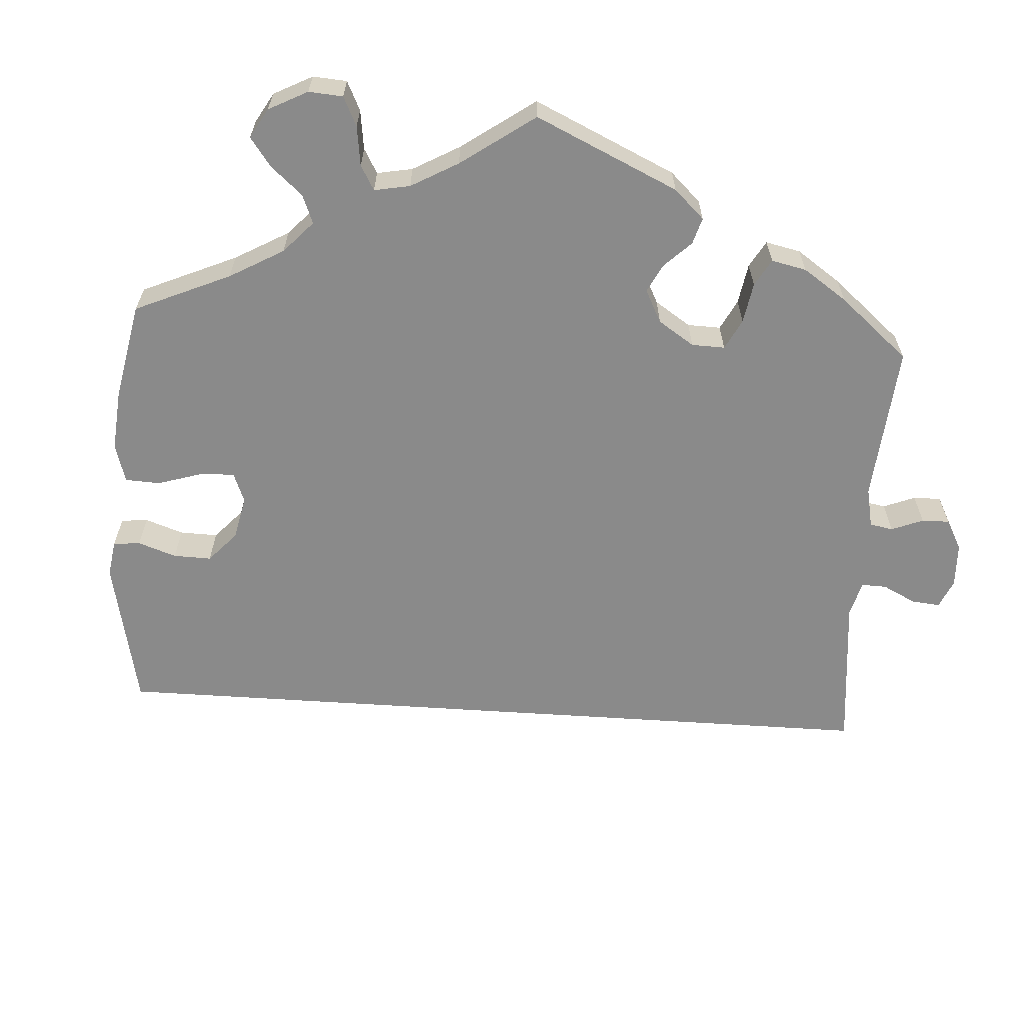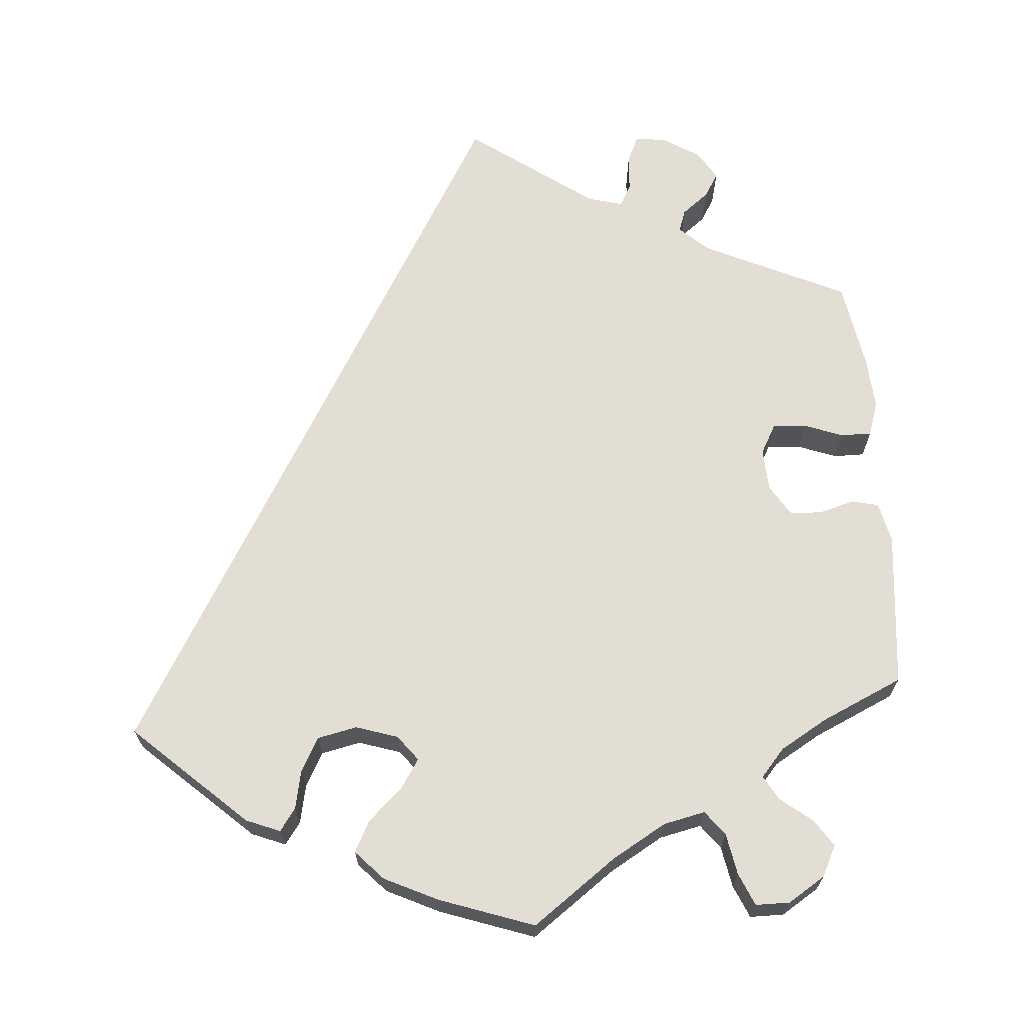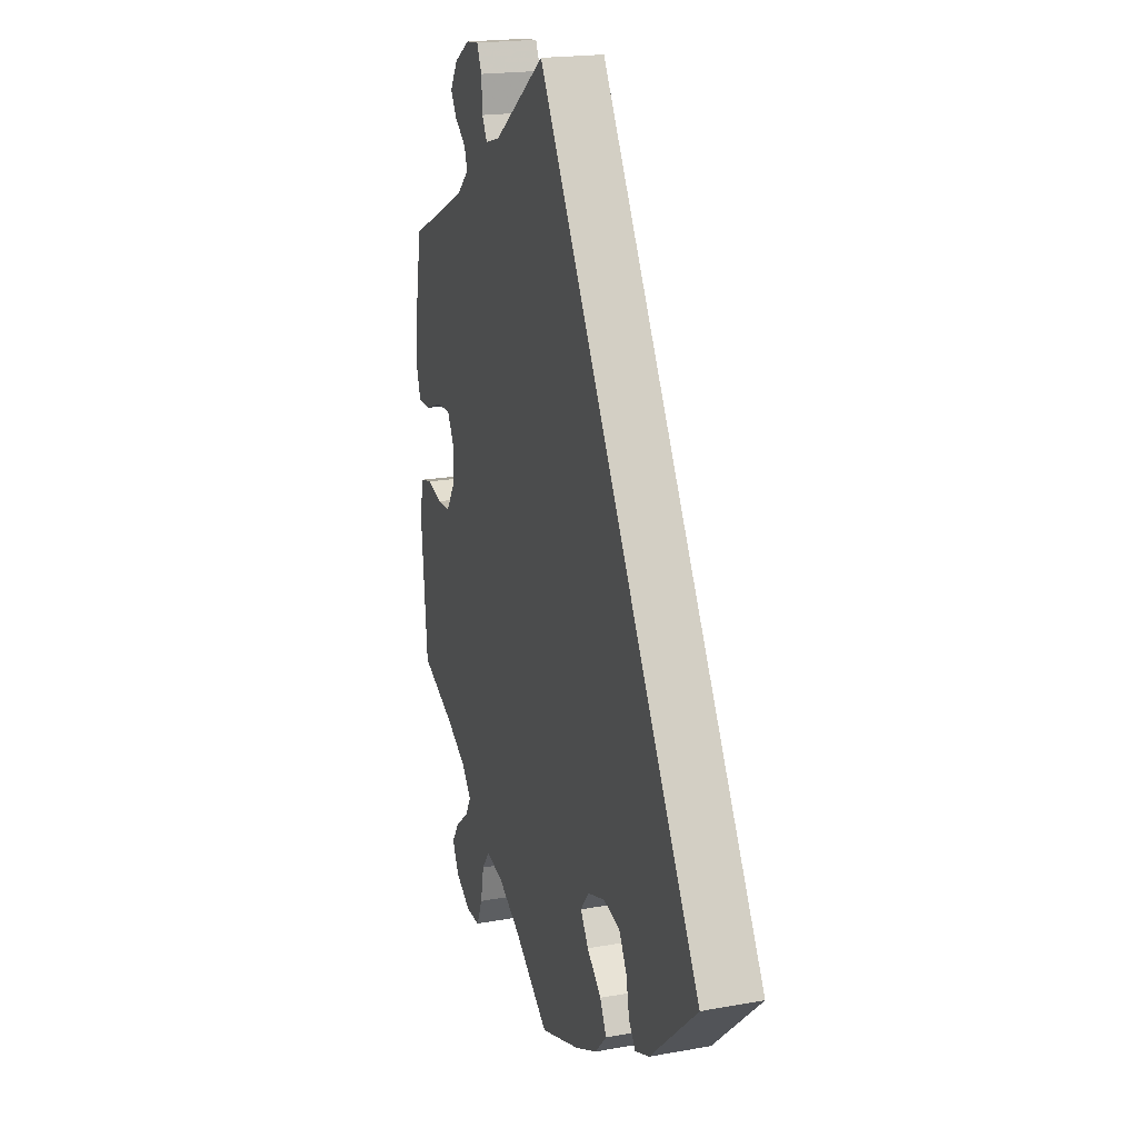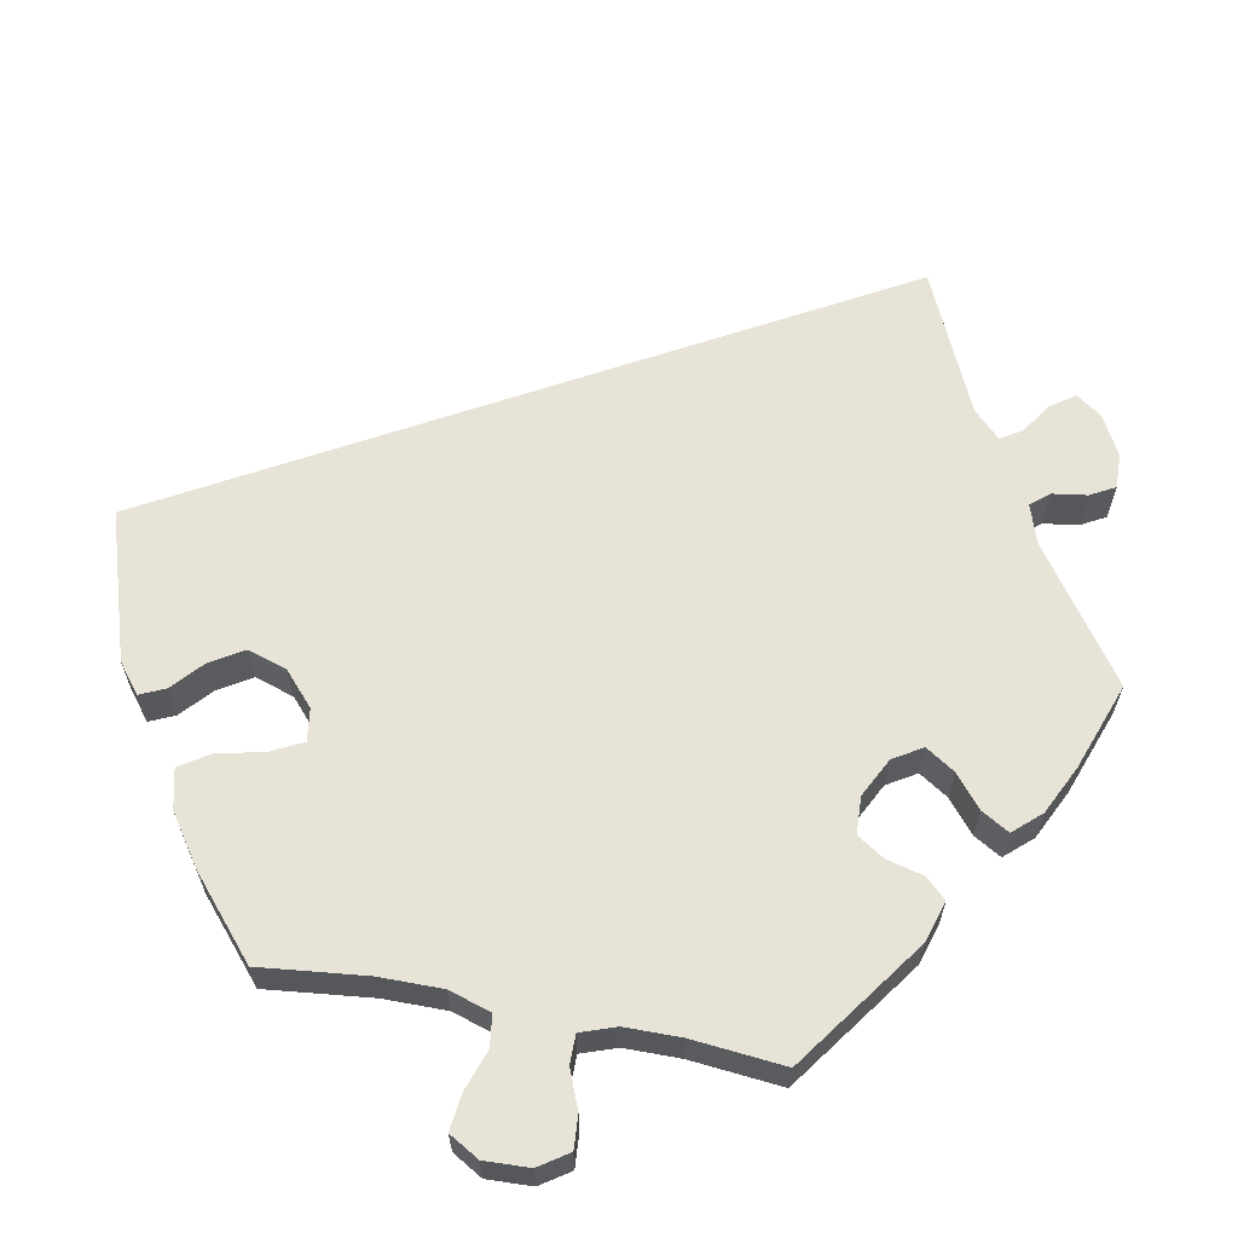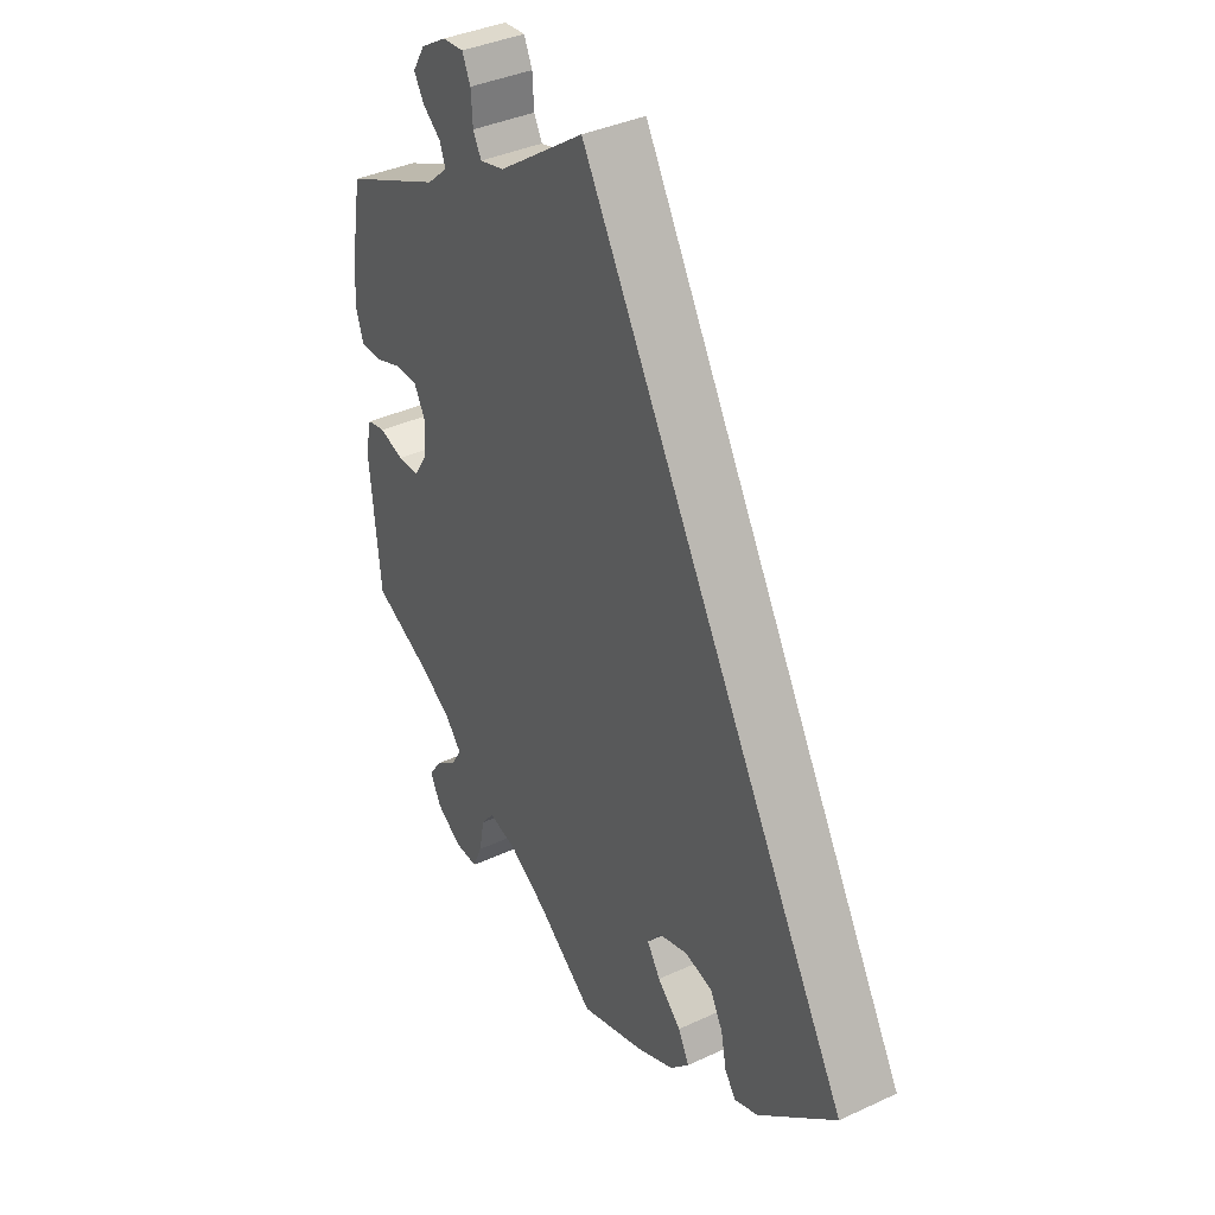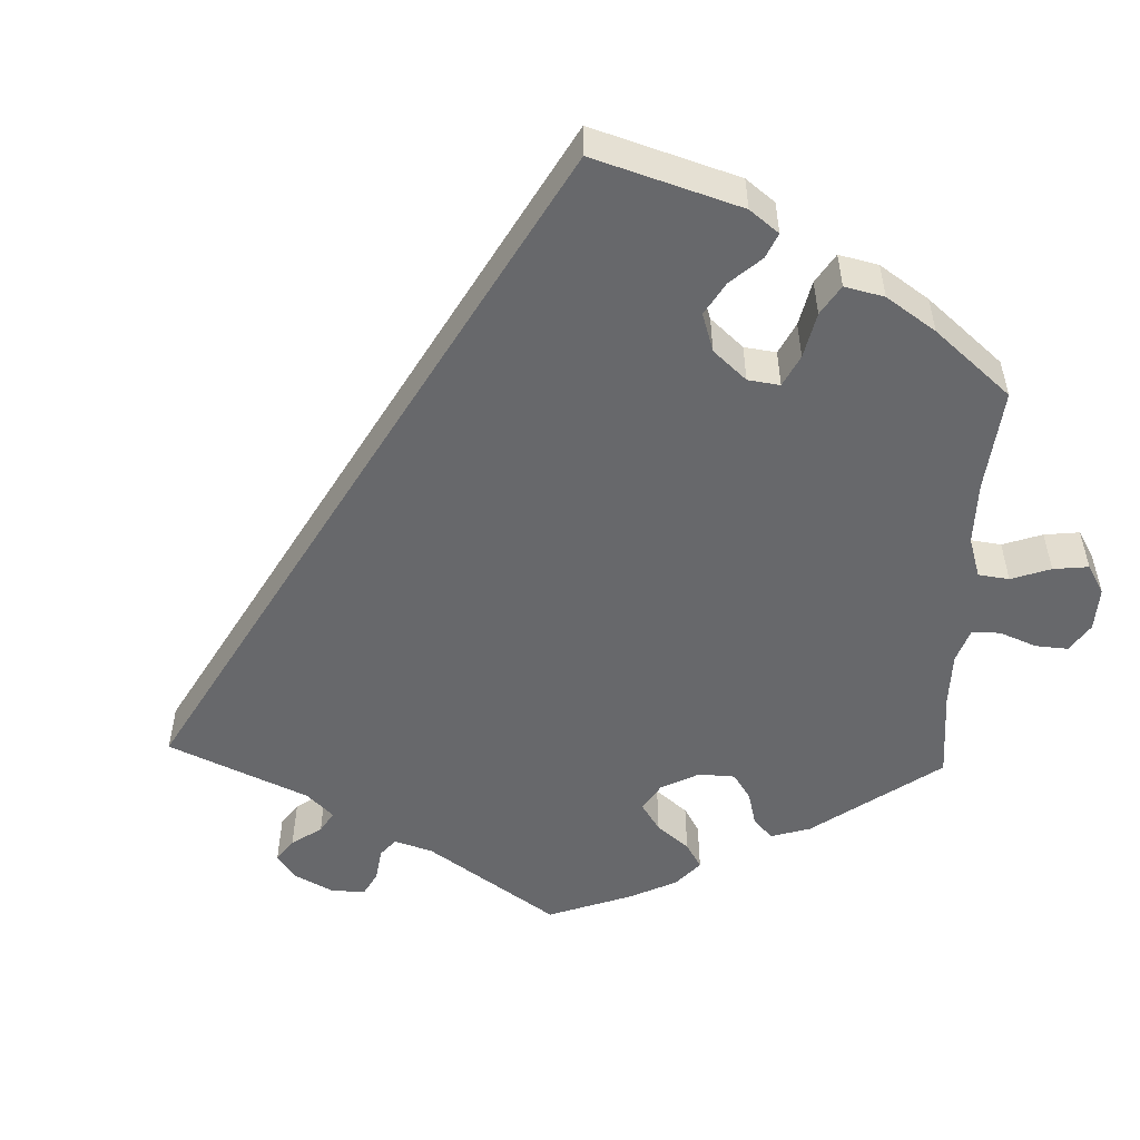
<metadata>
{"format":"obj","ext":"obj","renderer":"f3d","projection":"perspective","resolution":1024,"background":"white","views":[{"elev":-63.4,"azim":-123.8,"up":"+Y"},{"elev":67.3,"azim":175.9,"up":"+Y"},{"elev":19.6,"azim":71.5,"up":"+Z"},{"elev":62.7,"azim":-139.0,"up":"+Y"},{"elev":38.0,"azim":59.5,"up":"+Z"},{"elev":-52.4,"azim":117.9,"up":"+Y"}]}
</metadata>
<code>
v 0.501 0.07 -0.288
v 0.359 0.07 -0.417
v 0.316 0.07 -0.434
v 0.296 0.07 -0.406
v 0.286 0.07 -0.356
v 0.263 0.07 -0.314
v 0.213 0.07 -0.303
v 0.16 0.07 -0.32
v 0.135 0.07 -0.352
v 0.159 0.07 -0.389
v 0.202 0.07 -0.429
v 0.222 0.07 -0.468
v 0.187 0.07 -0.505
v 0.119 0.07 -0.537
v 0 0.07 -0.578
v -0.106 0.07 -0.5
v -0.174 0.07 -0.46
v -0.227 0.07 -0.448
v -0.251 0.07 -0.479
v -0.261 0.07 -0.531
v -0.279 0.07 -0.572
v -0.322 0.07 -0.572
v -0.369 0.07 -0.542
v -0.388 0.07 -0.503
v -0.365 0.07 -0.469
v -0.325 0.07 -0.438
v -0.307 0.07 -0.407
v -0.337 0.07 -0.372
v -0.396 0.07 -0.337
v -0.5 0.07 -0.289
v -0.519 0.07 -0.091
v -0.507 0.07 -0.04
v -0.473 0.07 -0.032
v -0.428 0.07 -0.045
v -0.388 0.07 -0.043
v -0.363 0.07 -0.004
v -0.36 0.07 0.05
v -0.38 0.07 0.087
v -0.423 0.07 0.085
v -0.472 0.07 0.067
v -0.511 0.07 0.067
v -0.525 0.07 0.11
v -0.52 0.07 0.177
v -0.5 0.07 0.289
v -0.32 0.07 0.372
v -0.282 0.07 0.406
v -0.292 0.07 0.434
v -0.326 0.07 0.461
v -0.344 0.07 0.491
v -0.321 0.07 0.528
v -0.274 0.07 0.557
v -0.235 0.07 0.561
v -0.22 0.07 0.528
v -0.217 0.07 0.482
v -0.202 0.07 0.454
v -0.157 0.07 0.466
v 0 0.07 0.578
v 0.501 0 -0.288
v 0.359 0 -0.417
v 0.316 0 -0.434
v 0.296 0 -0.406
v 0.286 0 -0.356
v 0.263 0 -0.314
v 0.213 0 -0.303
v 0.16 0 -0.32
v 0.135 0 -0.352
v 0.159 0 -0.389
v 0.202 0 -0.429
v 0.222 0 -0.468
v 0.187 0 -0.505
v 0.119 0 -0.537
v 0 0 -0.578
v -0.106 0 -0.5
v -0.174 0 -0.46
v -0.227 0 -0.448
v -0.251 0 -0.479
v -0.261 0 -0.531
v -0.279 0 -0.572
v -0.322 0 -0.572
v -0.369 0 -0.542
v -0.388 0 -0.503
v -0.365 0 -0.469
v -0.325 0 -0.438
v -0.307 0 -0.407
v -0.337 0 -0.372
v -0.396 0 -0.337
v -0.5 0 -0.289
v -0.519 0 -0.091
v -0.507 0 -0.04
v -0.473 0 -0.032
v -0.428 0 -0.045
v -0.388 0 -0.043
v -0.363 0 -0.004
v -0.36 0 0.05
v -0.38 0 0.087
v -0.423 0 0.085
v -0.472 0 0.067
v -0.511 0 0.067
v -0.525 0 0.11
v -0.52 0 0.177
v -0.5 0 0.289
v -0.32 0 0.372
v -0.282 0 0.406
v -0.292 0 0.434
v -0.326 0 0.461
v -0.344 0 0.491
v -0.321 0 0.528
v -0.274 0 0.557
v -0.235 0 0.561
v -0.22 0 0.528
v -0.217 0 0.482
v -0.202 0 0.454
v -0.157 0 0.466
v 0 0 0.578
f 56 57 1 2
f 55 56 2
f 51 52 53 54
f 51 54 55
f 47 48 49 50
f 46 47 50 51
f 42 43 44 45
f 42 45 46
f 39 40 41 42
f 38 39 42 46
f 37 38 46
f 36 37 46
f 31 32 33 34
f 29 30 31 34
f 28 29 34 35
f 27 28 35 36
f 23 24 25 26
f 23 26 27
f 22 23 27
f 19 20 21 22
f 19 22 27
f 18 19 27 36
f 13 14 15 16
f 13 16 17
f 10 11 12 13
f 9 10 13 17
f 8 9 17 18
f 2 3 4 5
f 2 5 6
f 46 51 55 2
f 8 18 36 46
f 7 8 46
f 6 7 46
f 2 6 46
f 59 58 114 113
f 59 113 112
f 111 110 109 108
f 112 111 108
f 107 106 105 104
f 108 107 104 103
f 102 101 100 99
f 103 102 99
f 99 98 97 96
f 103 99 96 95
f 103 95 94
f 103 94 93
f 91 90 89 88
f 91 88 87 86
f 92 91 86 85
f 93 92 85 84
f 83 82 81 80
f 84 83 80
f 84 80 79
f 79 78 77 76
f 84 79 76
f 93 84 76 75
f 73 72 71 70
f 74 73 70
f 70 69 68 67
f 74 70 67 66
f 75 74 66 65
f 62 61 60 59
f 63 62 59
f 59 112 108 103
f 103 93 75 65
f 103 65 64
f 103 64 63
f 103 63 59
f 1 58 59 2
f 2 59 60 3
f 3 60 61 4
f 4 61 62 5
f 5 62 63 6
f 6 63 64 7
f 7 64 65 8
f 8 65 66 9
f 9 66 67 10
f 10 67 68 11
f 11 68 69 12
f 12 69 70 13
f 13 70 71 14
f 14 71 72 15
f 15 72 73 16
f 16 73 74 17
f 17 74 75 18
f 18 75 76 19
f 19 76 77 20
f 20 77 78 21
f 21 78 79 22
f 22 79 80 23
f 23 80 81 24
f 24 81 82 25
f 25 82 83 26
f 26 83 84 27
f 27 84 85 28
f 28 85 86 29
f 29 86 87 30
f 30 87 88 31
f 31 88 89 32
f 32 89 90 33
f 33 90 91 34
f 34 91 92 35
f 35 92 93 36
f 36 93 94 37
f 37 94 95 38
f 38 95 96 39
f 39 96 97 40
f 40 97 98 41
f 41 98 99 42
f 42 99 100 43
f 43 100 101 44
f 44 101 102 45
f 45 102 103 46
f 46 103 104 47
f 47 104 105 48
f 48 105 106 49
f 49 106 107 50
f 50 107 108 51
f 51 108 109 52
f 52 109 110 53
f 53 110 111 54
f 54 111 112 55
f 55 112 113 56
f 56 113 114 57
f 57 114 58 1

</code>
